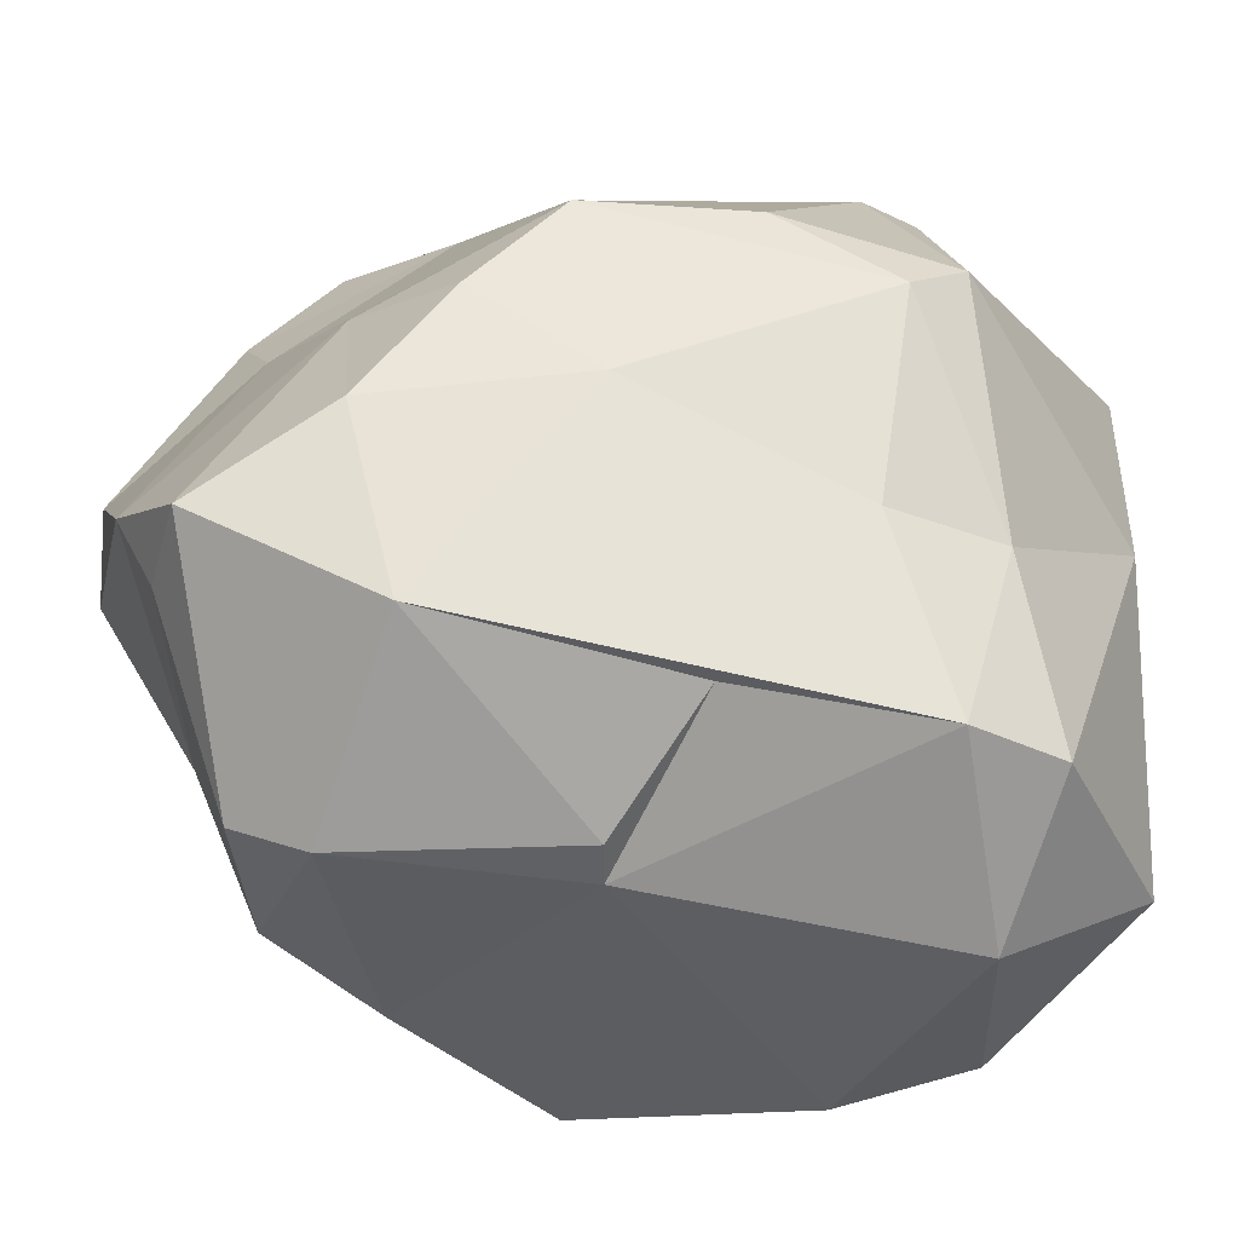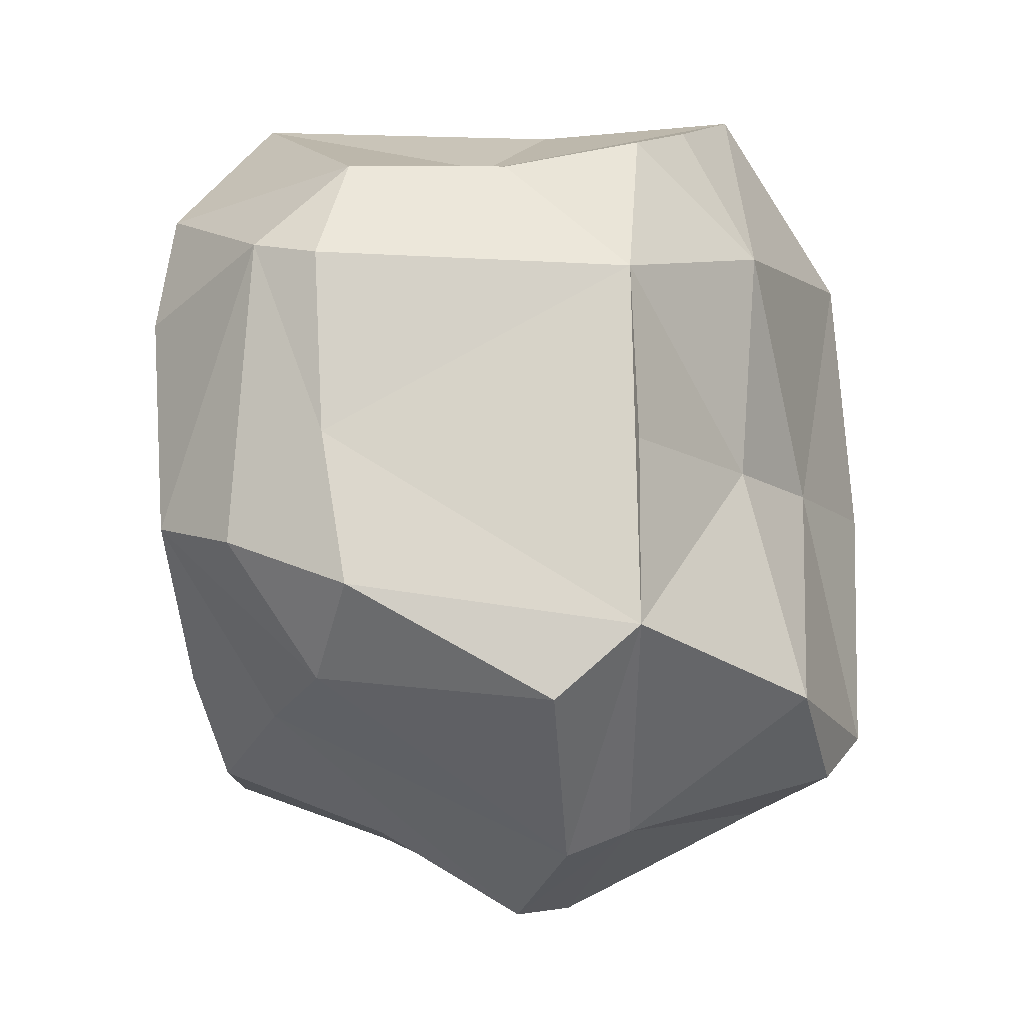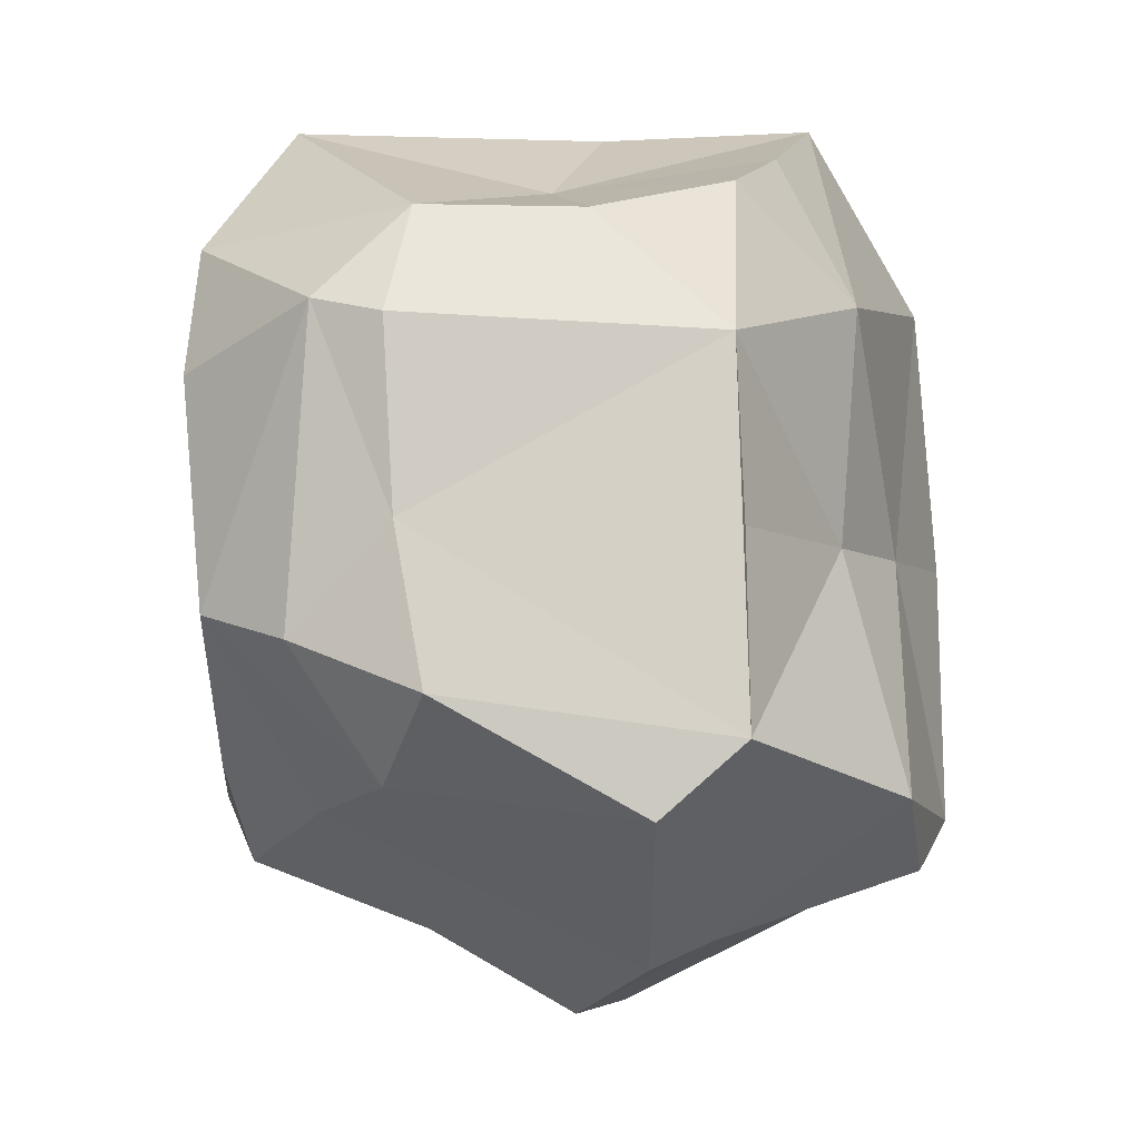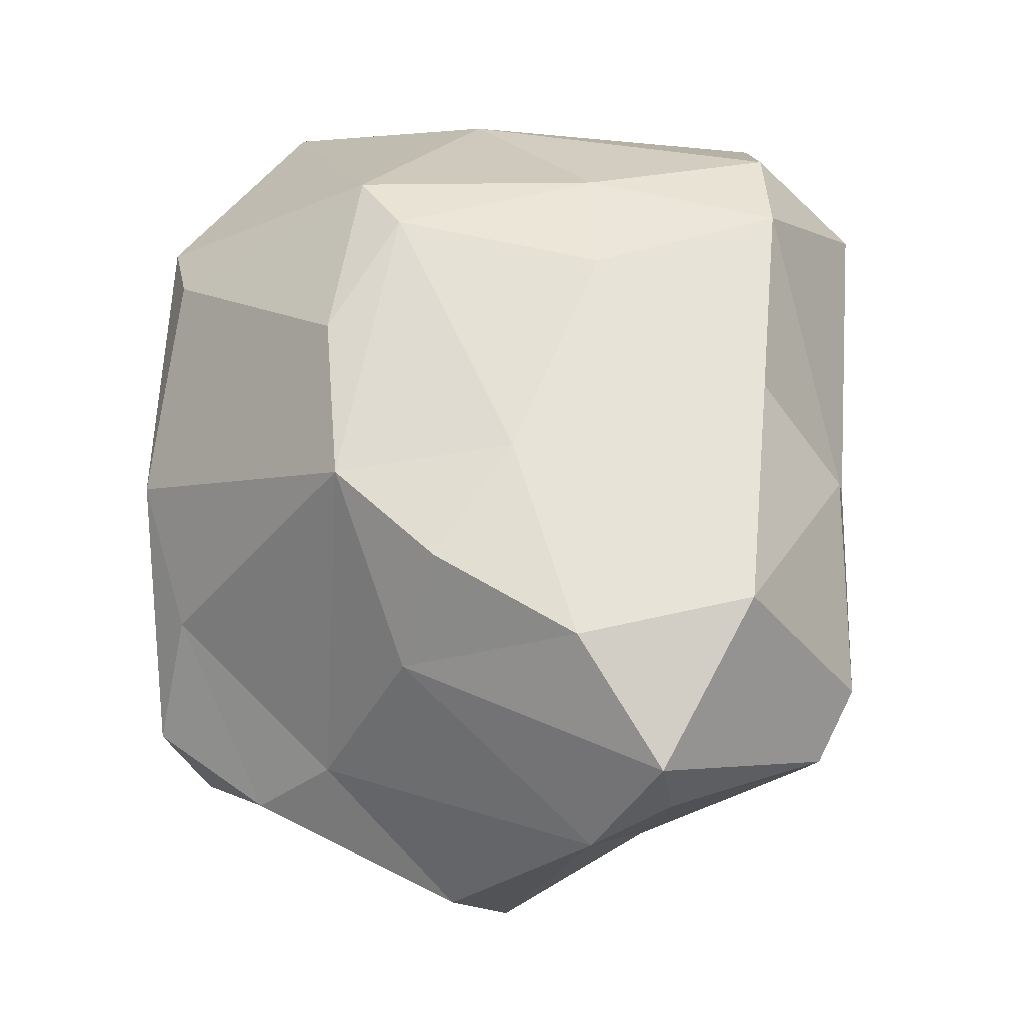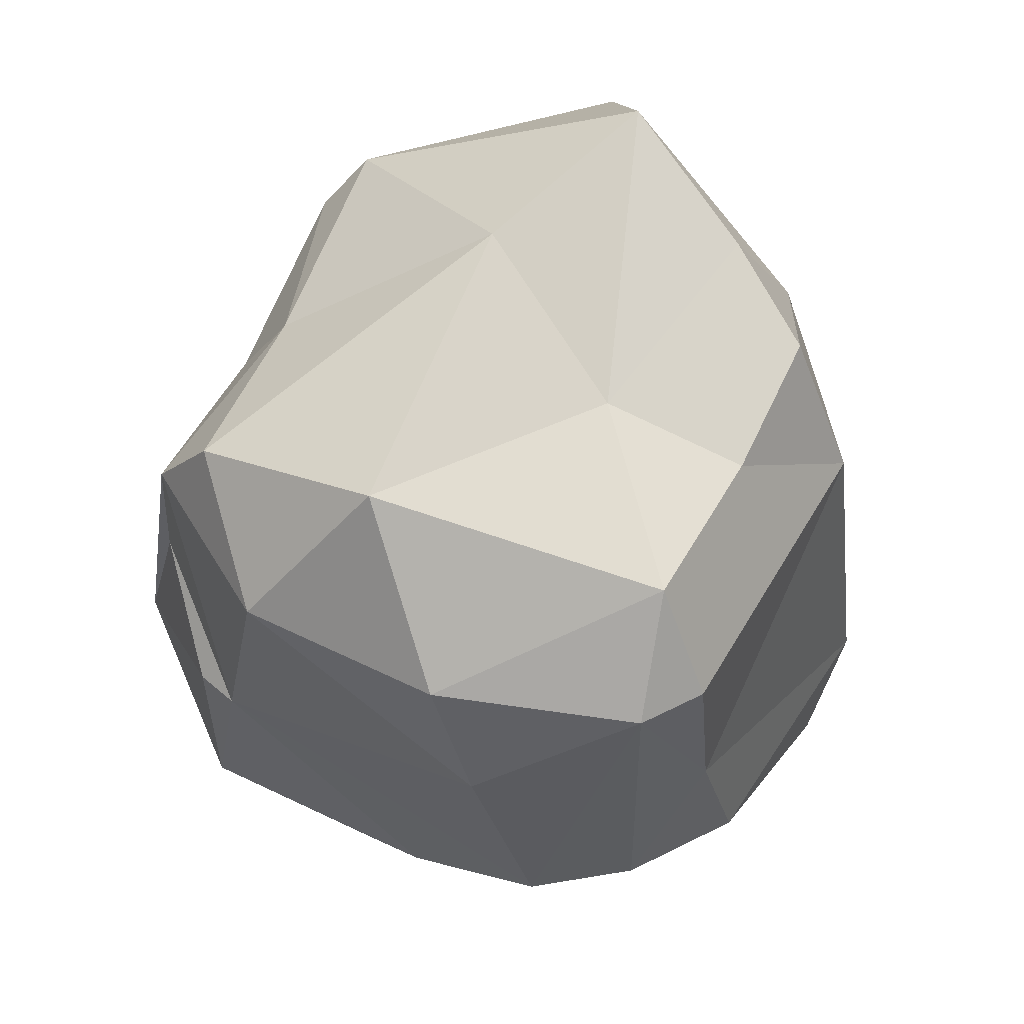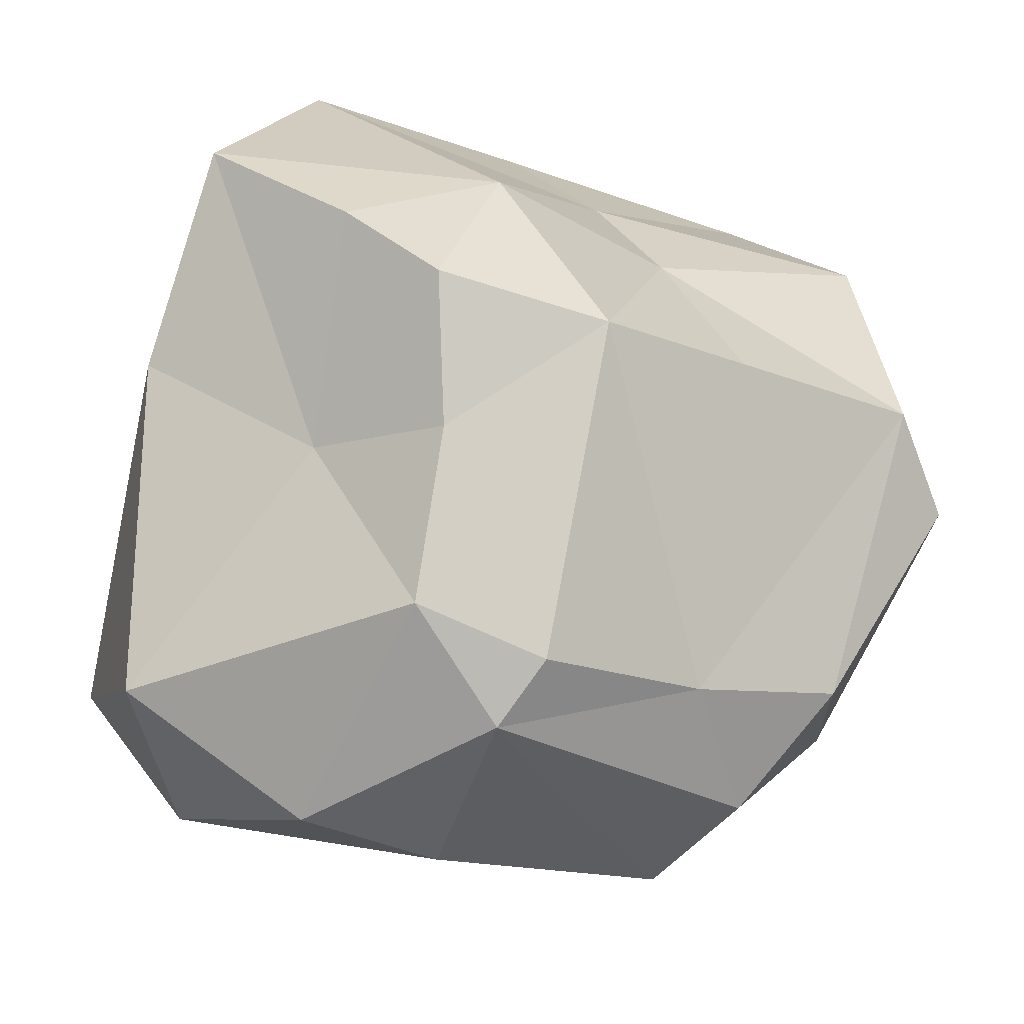
<metadata>
{"format":"obj","ext":"obj","renderer":"f3d","projection":"perspective","resolution":1024,"background":"white","views":[{"elev":-22.0,"azim":88.9,"up":"+Z"},{"elev":-7.2,"azim":-102.9,"up":"+Y"},{"elev":-1.4,"azim":-108.2,"up":"+Y"},{"elev":-14.1,"azim":76.3,"up":"+Y"},{"elev":59.5,"azim":-162.7,"up":"+Y"},{"elev":-19.8,"azim":-133.4,"up":"+Z"}]}
</metadata>
<code>
o Cube
v 10.98 -4.458 6.539
v 5.483 9.95 -10.63
v 10.53 8.712 -5.865
v 8.034 -10.44 -7.949
v 9.886 -12.43 -1.95
v 2.795 -9.941 -9.228
v 8.948 -8.076 -8.914
v 7.966 9.615 8.591
v -7.814 8.047 -9.781
v -9.451 7.537 -7.877
v -7.498 11.13 -6.428
v -7.745 -6.937 -7.435
v -12.77 -7.848 -0.3238
v -7.987 0.5553 7.822
v -6.517 13.35 6.146
v -5.412 -10.16 11.78
v -13.42 -5.354 2.471
v -6.814 -12.98 1.59
v -11.01 -3.988 -7.021
v 0.3209 -12.18 -3.713
v -2.449 -8.006 -8.161
v 0.09505 -6.543 -10.85
v 11.36 2.206 -5.051
v 13.52 -5.884 -3.774
v -4.614 0.2482 11.29
v -12.07 1.074 2.829
v 9.83 -1.513 9.702
v 11.12 -0.502 3.872
v -9.916 1.264 -7.673
v 1.942 7.279 14.18
v 0.04818 -4.988 13.65
v -3.004 -8.678 13.9
v -11.81 7.063 2.618
v 12.96 -7.312 2.153
v 0.0433 -15.23 1.417
v 1.834 -15.06 3.817
v 8.613 -13.67 0.528
v 0.1437 0.000585 15.12
v -3.901 12.28 -0.7386
v 1.247 15.08 2.823
v 8.504 11.68 -6.18
v 9.347 7.805 7.503
v 8.888 3.934 9.9
v 7.866 -7.69 6.928
v -8.228 8.36 8.276
v -9.536 -7.505 9.557
v -6.49 -12.14 3.956
v 9.001 -0.5882 -8.673
v 7.607 -0.5537 -9.303
v -8.158 -2.393 -10.6
v -1.999 15.21 9.241
v 0.1702 9.178 14.28
v 8.038 10.46 0.1628
v 9.985 6.756 0.4896
v 2.057 -10.45 8.494
v -1.016 -11.43 10.42
v -8.713 11.12 -1.065
v -9.47 12.08 3.566
v 1.924 14.85 -7.943
v -1.279 10.27 -11.87
v 12.66 -11.66 -0.8067
v -2.877 6.021 -12.73
v -4.974 -1.638 -12.57
f 20 35 21
f 35 36 47
f 35 37 36
f 37 55 36
f 5 20 6
f 33 26 14
f 14 26 17
f 33 10 29
f 17 19 13
f 31 38 32
f 38 25 32
f 52 25 38
f 30 38 43
f 30 52 38
f 25 46 32
f 39 15 51
f 28 24 3 54
f 43 42 8
f 27 44 1
f 55 44 27
f 37 44 55
f 25 45 14
f 13 19 12
f 6 4 5
f 6 21 22
f 6 22 7
f 21 6 20
f 23 48 49
f 24 7 48
f 48 7 49
f 23 49 3
f 46 14 17
f 27 1 28
f 27 42 43
f 63 12 50
f 50 12 19
f 45 52 51
f 45 25 52
f 40 53 41
f 40 8 53
f 53 42 54
f 53 3 41
f 36 56 47
f 36 55 56
f 55 27 31
f 56 31 32
f 39 57 58
f 39 11 57
f 60 62 9
f 2 62 60
f 60 9 11
f 5 61 37
f 5 4 61
f 37 61 44
f 63 49 22
f 9 62 63
f 21 35 18
f 20 37 35
f 18 35 47
f 21 18 12
f 5 37 20
f 17 26 33
f 33 29 17
f 17 29 19
f 27 38 31
f 27 43 38
f 41 59 40
f 59 39 40
f 39 58 15
f 40 39 51
f 40 51 8
f 33 57 11 10
f 24 28 34
f 23 3 24
f 54 42 28
f 28 1 34
f 49 2 3
f 41 3 2
f 49 7 22
f 7 4 6
f 30 43 8
f 1 44 34
f 11 9 10
f 33 14 45
f 58 45 15
f 47 16 46
f 17 47 46
f 25 14 46
f 32 46 16
f 18 13 12
f 47 17 18
f 13 18 17
f 22 21 63
f 23 24 48
f 42 27 28
f 50 29 9
f 29 50 19
f 63 50 9
f 63 21 12
f 9 29 10
f 51 52 8
f 8 52 30
f 15 45 51
f 53 54 3
f 53 8 42
f 56 32 16
f 56 55 31
f 47 56 16
f 57 33 58
f 24 61 4 7
f 45 58 33
f 11 59 60
f 59 41 2
f 59 2 60
f 39 59 11
f 2 49 62
f 34 61 24
f 61 34 44
f 63 62 49

</code>
